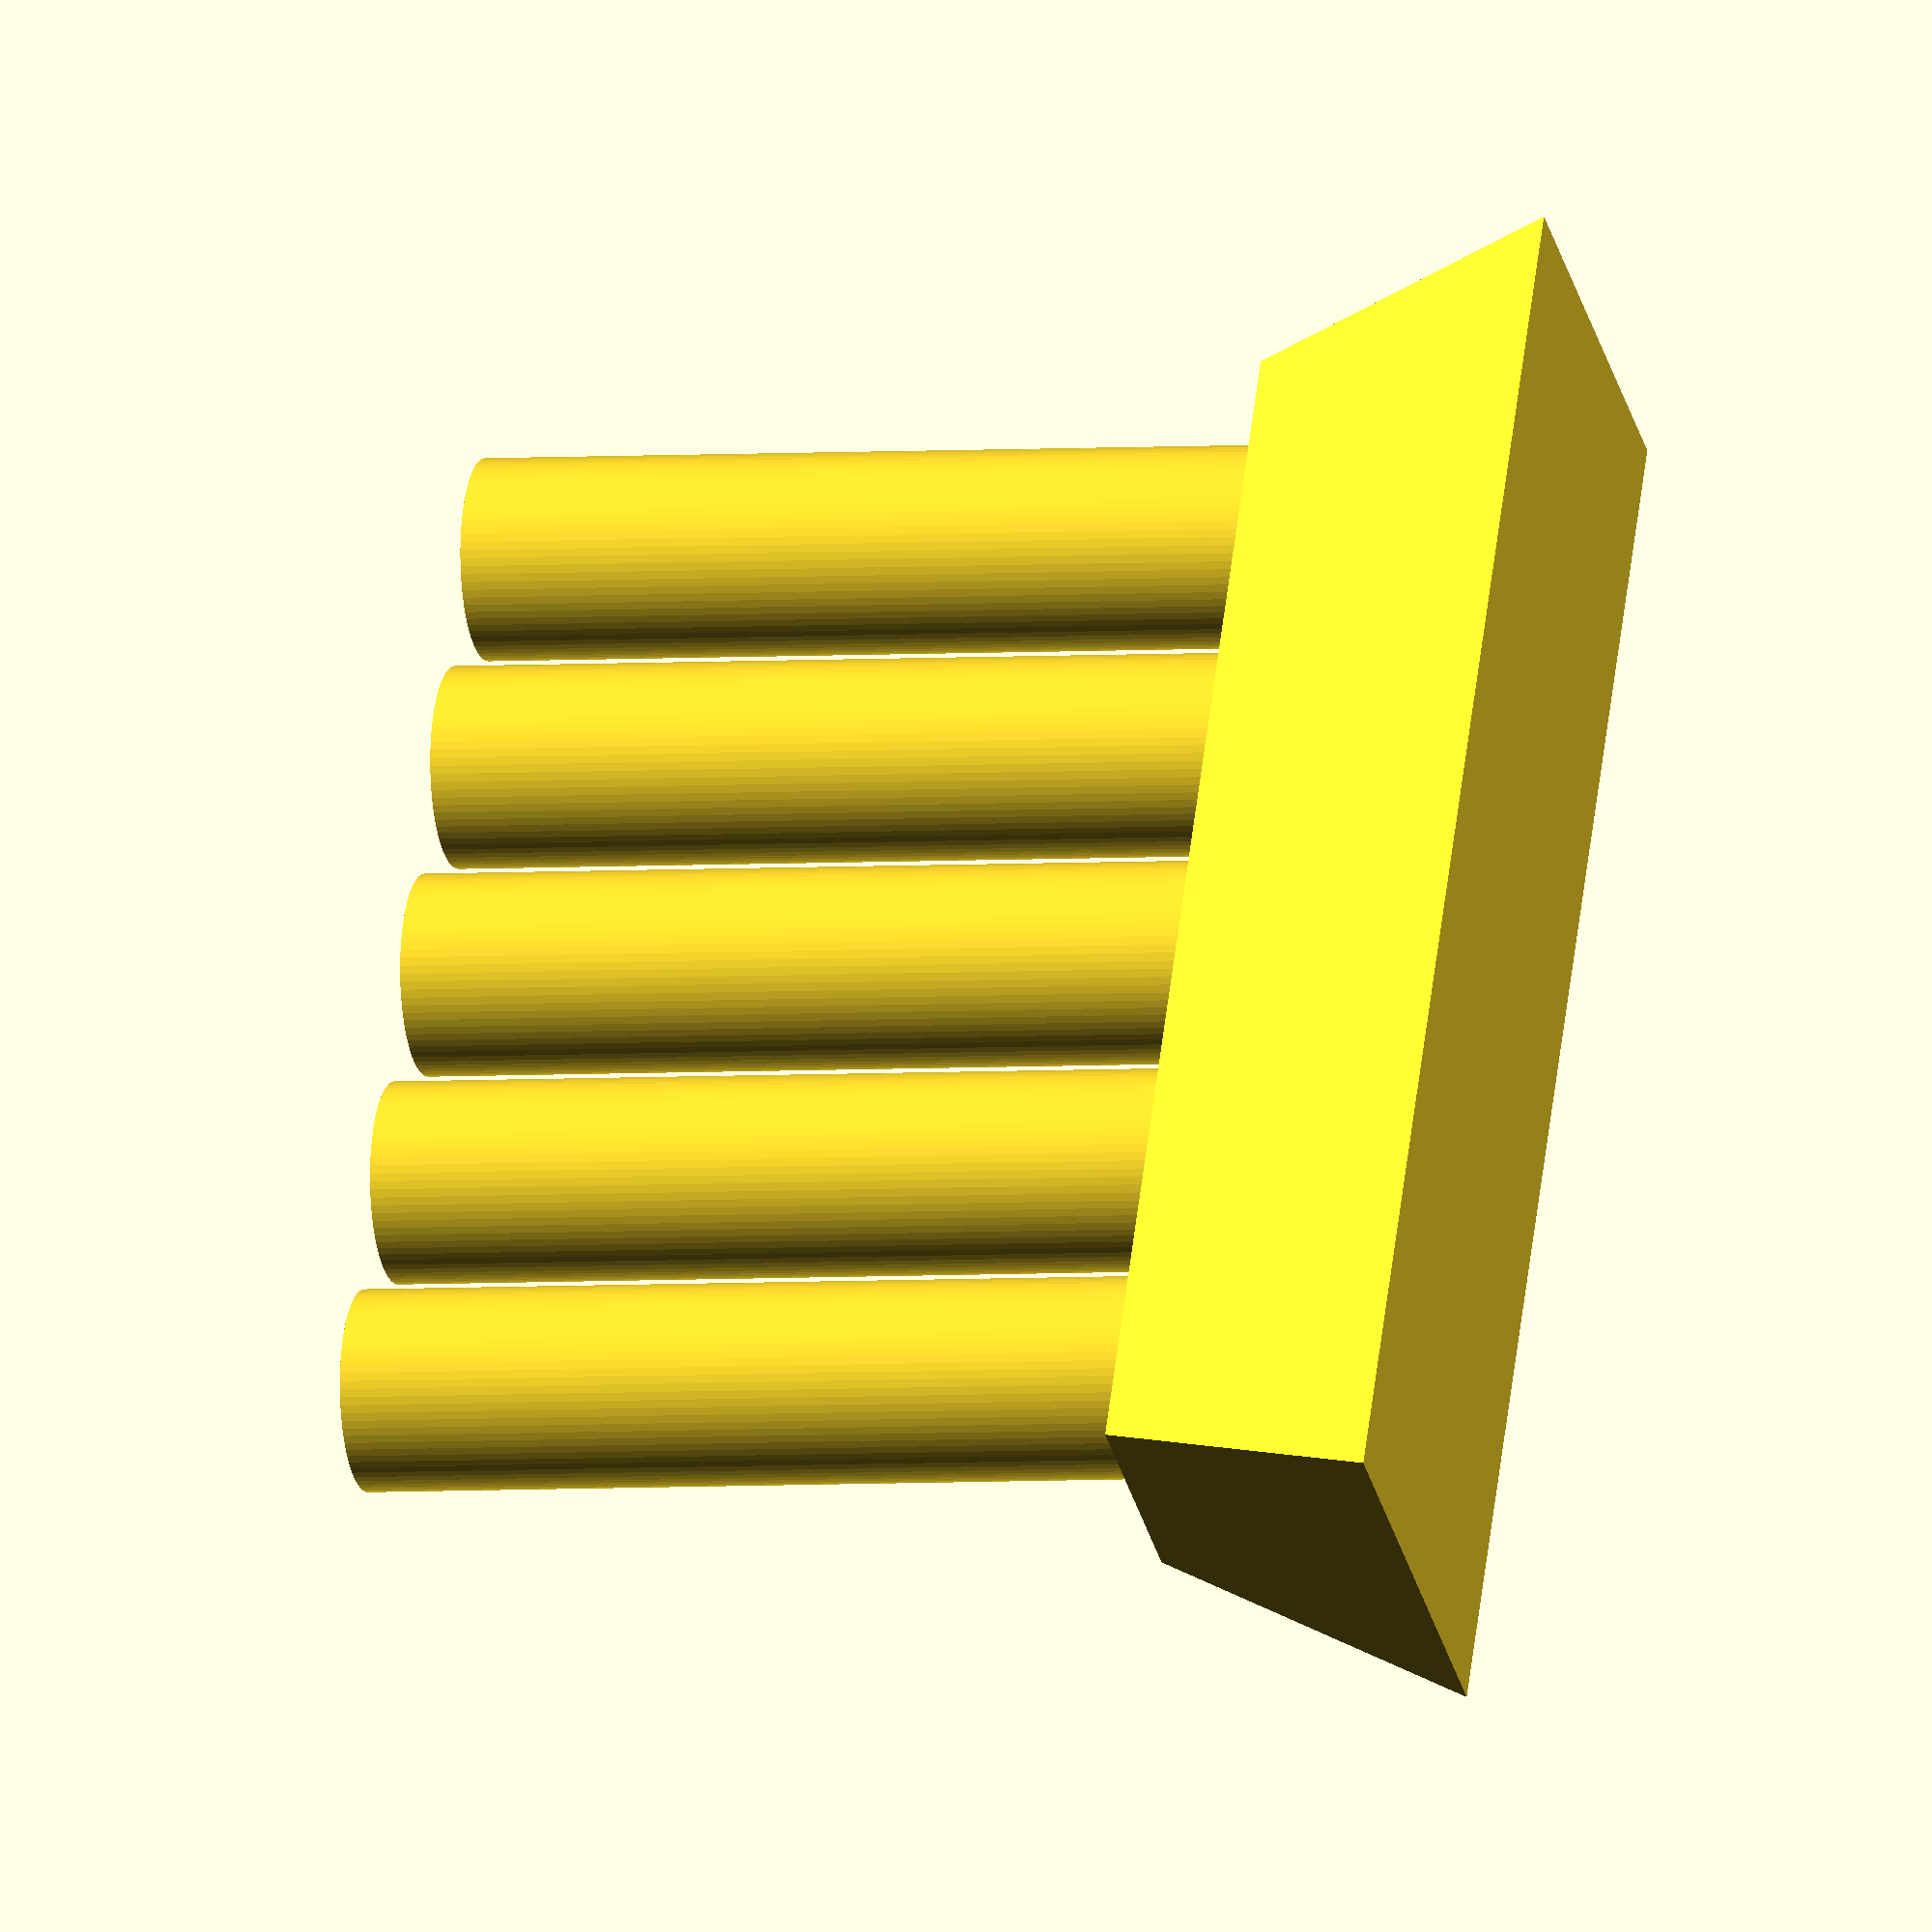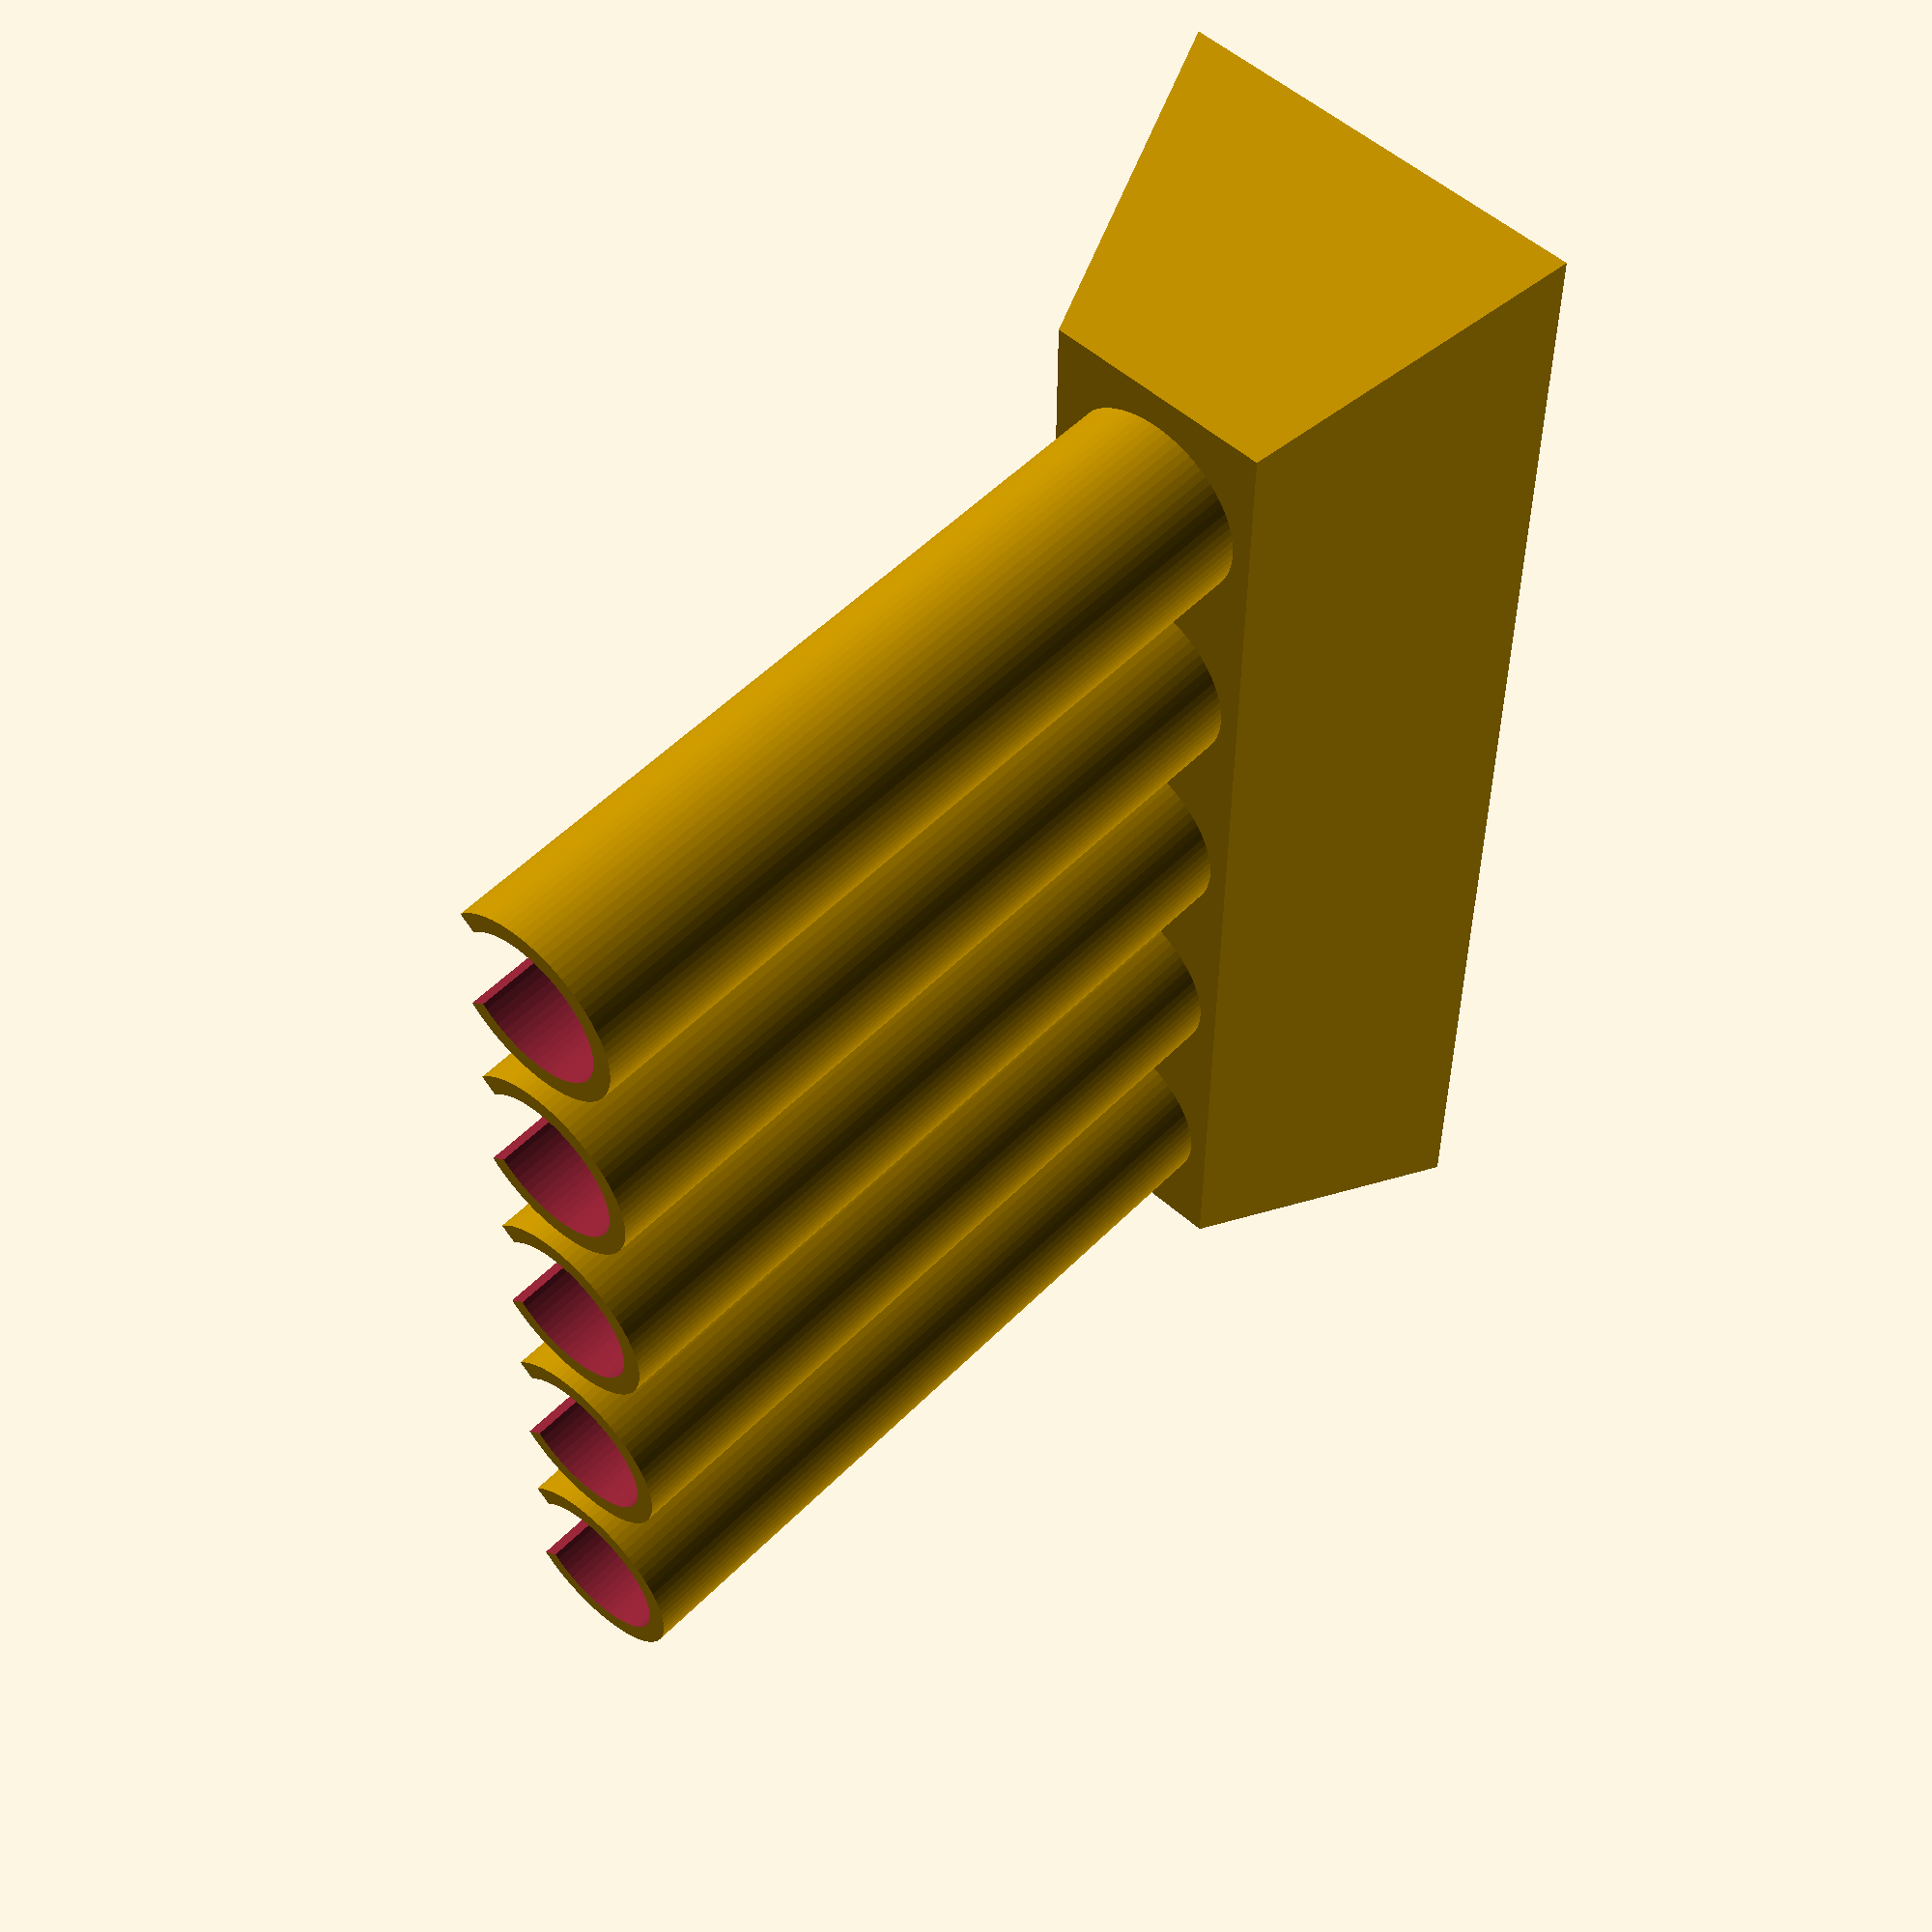
<openscad>
base_height = 15;
base_spacing = 2;
base_spacing_bottom = 5;
pencil_diameter = 8; // .1
wall_thickness = 1; // .1
pencil_height = 40;
pencil_count = 5;
slice_angle = 80;
bottom_bump_depth = 2;

/* [Hidden] */
$fa = 1;
$fs = 0.4;

// Calculated variables
pencil_holder_diameter = pencil_diameter + wall_thickness * 2;
base_width_top = base_spacing * (pencil_count + 1) + pencil_holder_diameter * pencil_count;
base_depth_top = pencil_holder_diameter + base_spacing;
base_width = base_width_top + base_spacing_bottom * 2;
base_depth = base_depth_top + base_spacing_bottom * 2;

// Base polyhedron
base_points = [
  [  0,  0,  0 ], // 0
  [ base_width,  0,  0 ], // 1
  [ base_width,  base_depth,  0 ], // 2
  [  0,  base_depth,  0 ], // 3
  [ base_spacing_bottom,  base_spacing_bottom,  base_height ], // 4
  [ base_width_top + base_spacing_bottom,  base_spacing_bottom,  base_height ], // 5
  [ base_width_top + base_spacing_bottom,  base_depth_top + base_spacing_bottom,  base_height ], // 6
  [ base_spacing_bottom,  base_depth_top + base_spacing_bottom,  base_height ], // 7
];
base_faces = [
  [0,1,2,3], // Bottom
  [4,5,1,0], // Front
  [7,6,5,4], // Top
  [5,6,2,1], // Right
  [6,7,3,2], // Back
  [7,4,0,3], // Left
];

// Base
difference() {
    polyhedron(base_points, base_faces);
    
    // Remove bottom of each pencil cylinder.
    for (i = [0:pencil_count - 1]) {
        x = holder_r + base_spacing + base_spacing_bottom + (pencil_holder_diameter + base_spacing) * i;
        translate([x, base_depth / 2, base_height]) {
            resize([pencil_diameter, pencil_diameter, bottom_bump_depth  * 2]) {
                sphere(d = pencil_diameter);
            }
        }
    }
}

// Pencil holder module
holder_r = pencil_holder_diameter / 2;
module pencil_holder(i) {
    x = holder_r + base_spacing + base_spacing_bottom + (pencil_holder_diameter + base_spacing) * i;
    
    translate([x, base_depth / 2, base_height - 0.001]) {
        difference() {
            // Outer cylinder.
            cylinder(pencil_height, holder_r, holder_r);  
            
            // Remove inner cylinder.
            // Move down by a fraction to ensure the full height becomes hollow.
            translate([0, 0, -0.001]) {
                cylinder(pencil_height + 0.002, pencil_diameter / 2, pencil_diameter / 2);
            }
            
            // Remove front slice.
            rotate([0, 0, -90 - slice_angle / 2]) {
                rotate_extrude(angle = slice_angle) {
                    // Use relatively large overlap (0.01) here,
                    // so the precision can stay lower (i.e. $fs can stay higher).
                    translate([holder_r - wall_thickness - 0.01, -0.001, 0]) {
                        square([wall_thickness + 0.02, pencil_height + 0.002]);
                    }
                }
            }
        }
    }
}

// Pencil holders
for (i = [0:pencil_count - 1]) {
    pencil_holder(i);
}

</openscad>
<views>
elev=183.6 azim=241.9 roll=74.8 proj=o view=solid
elev=126.7 azim=270.2 roll=136.9 proj=p view=wireframe
</views>
